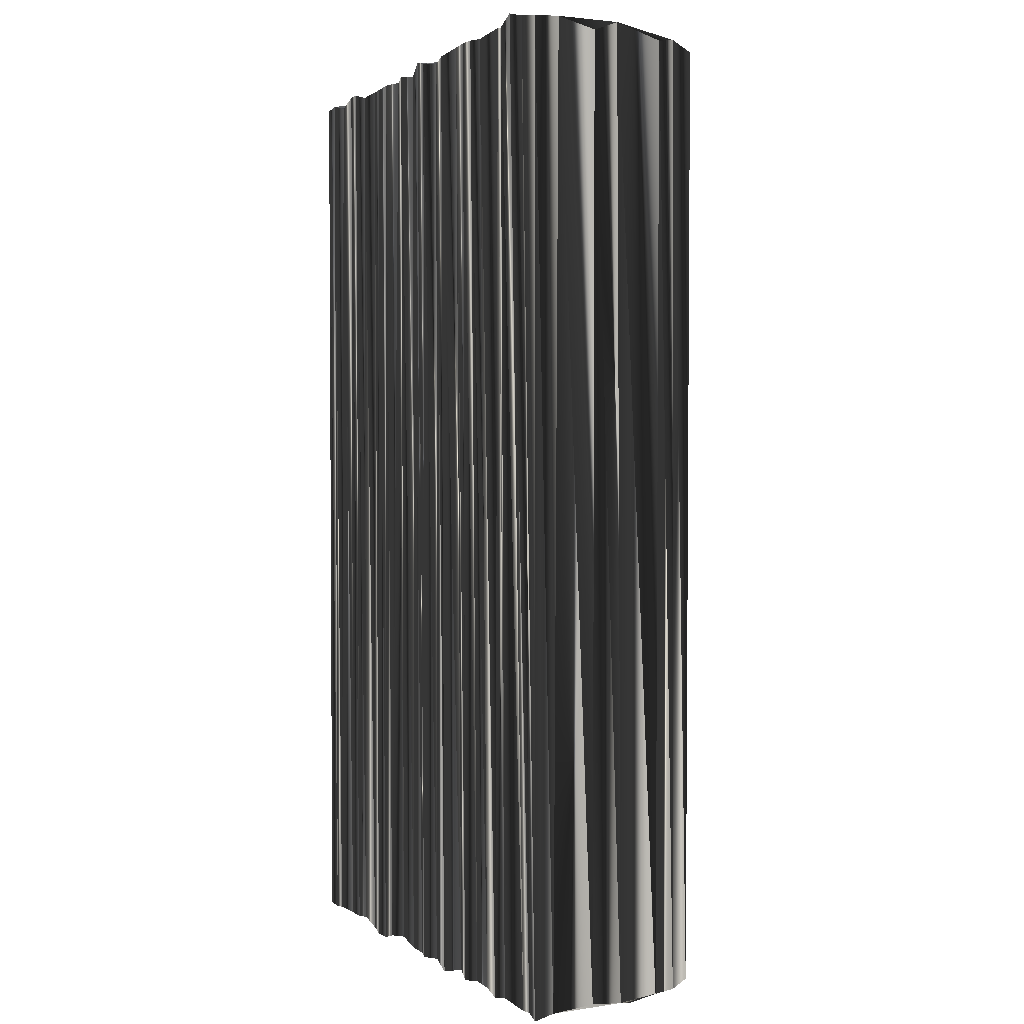
<metadata>
{"format":"obj","ext":"obj","renderer":"f3d","projection":"perspective","resolution":1024,"background":"white","views":[{"elev":1.1,"azim":66.4,"up":"+Z"}]}
</metadata>
<code>
v 106.6 131.6 -0.01084
v 106.7 132.4 -0.1859
v 106.6 133.1 0.09395
v 106.5 133.9 -0.06298
v 107.6 130.8 -0.1159
v 107.5 131.7 -0.001411
v 107.4 132.5 0.154
v 107.4 133.2 -0.1792
v 107.6 133.7 0.01213
v 108.2 130.8 -0.1179
v 108.4 131.7 0.002976
v 108.2 132.2 0.01622
v 108.1 133 -0.02431
v 108.3 134 -0.06901
v 108.2 134.7 0.1237
v 109.1 130.6 0.02671
v 109.1 131.6 0.01882
v 109.2 132.4 -0.02267
v 109.1 133.2 -0.2405
v 109.1 134 -0.0335
v 109 134.7 0.1867
v 109.8 130.8 -0.06681
v 109.9 131.6 -0.02584
v 110 132.4 -0.04412
v 109.8 133.1 -0.04911
v 109.8 133.8 0.1391
v 109.7 134.9 0.1729
v 110.5 130.8 -0.0638
v 110.5 131.6 0.08443
v 110.6 132.3 -0.07354
v 110.5 133.2 -0.03358
v 110.6 134.1 0.04432
v 110.8 134.8 0.03789
v 110.6 135.5 -0.08957
v 111.4 130.8 0.09004
v 111.6 131.5 -0.1002
v 111.3 132.3 0.05908
v 111.4 133 0.2197
v 111.5 134 -0.03773
v 111.4 134.6 -0.142
v 111.4 135.5 -0.11
v 112.4 130.8 -0.1027
v 112.2 131.6 0.01857
v 112.4 132.3 0.03567
v 112.3 132.9 -0.1489
v 112.2 134 -0.07258
v 112.1 134.8 -0.06045
v 112.1 135.5 -0.05924
v 112 136.5 -0.06175
v 113.1 130.7 -0.1801
v 113 131.5 0.1038
v 112.9 132.3 -0.07782
v 113.1 133.3 0.08184
v 112.8 133.9 0.08174
v 113 134.6 0.1656
v 113.2 135.5 -0.07257
v 113.1 136.2 0.00592
v 113.8 130.6 -0.1557
v 113.7 131.4 0.2125
v 113.8 132.3 -0.02398
v 114 133.2 -0.07613
v 113.8 133.9 -0.1
v 113.8 134.7 -0.1139
v 113.8 135.7 -0.003275
v 113.7 136.3 -0.08947
v 114.5 130.6 0.0514
v 114.8 131.7 0.09652
v 114.5 132.4 -0.04534
v 114.5 133.3 0.1339
v 114.6 133.9 0.05266
v 114.7 134.9 0.02573
v 114.6 135.5 -0.1692
v 114.7 136.2 0.02474
v 114.4 137.2 -0.1728
v 115.4 130.7 0.1812
v 115.4 131.7 -0.1175
v 115.5 132.3 0.03242
v 115.5 133.2 0.1434
v 115.5 133.9 -0.1286
v 115.5 134.8 0.003277
v 115.3 135.4 -0.08453
v 115.4 136.3 -0.0376
v 115.2 137 0.07983
v 116.3 130.8 -0.04201
v 116.2 131.5 0.06457
v 116.2 132.2 -0.01882
v 116.2 133.2 -0.03642
v 116.3 134 -0.04673
v 116.2 134.7 0.07677
v 116.2 135.4 -0.0988
v 116.4 136.3 -0.2737
v 116.1 137.1 -0.07658
v 117 130.8 -0.04915
v 117 131.7 -0.08563
v 116.9 132.5 0.02263
v 117.1 133.1 0.006968
v 117 133.9 0.03976
v 117.1 134.7 0.1535
v 117 135.5 -0.1155
v 117 136.4 -0.05768
v 117 137.2 0.03082
v 117.2 138 -0.0836
v 117.8 130.6 -0.004842
v 118 131.5 0.01879
v 118.1 132.3 -0.01065
v 117.8 133 -0.002792
v 117.8 133.9 -0.1064
v 117.8 134.9 0.005018
v 117.9 135.5 -0.028
v 117.9 136.5 -0.01901
v 117.9 137.1 0.1435
v 117.8 138 -0.0598
v 118.4 130.8 0.04665
v 118.6 131.5 -0.009349
v 118.6 132.3 -0.00471
v 118.6 133.1 0.1171
v 118.7 134 -0.03891
v 118.7 134.8 -0.1524
v 118.5 135.4 -0.06648
v 118.8 136.4 0.07295
v 118.6 137.1 0.05443
v 118.6 138 0.2024
v 119.4 130.7 -0.1447
v 119.3 131.4 -0.107
v 119.3 132.4 -0.03283
v 119.4 133.2 -0.1526
v 119.4 134 0.2386
v 119.3 134.7 0.0124
v 119.5 135.5 0.007629
v 119.6 136.3 -0.1927
v 119.6 137.2 0.01353
v 119.6 137.6 0.02959
v 120.3 130.9 0.08614
v 120.2 131.5 -0.1802
v 120.2 132.3 0.1743
v 120.2 133 0.1442
v 120.2 134.1 0.01447
v 120 134.8 -0.03263
v 120.3 135.6 -0.1524
v 120.2 136.4 0.07978
v 120.1 137.1 -0.1724
v 120.2 138.2 -0.02483
v 121.1 130.7 -0.05843
v 121.1 131.6 0.08157
v 121.1 132.2 0.06054
v 121.1 133.2 0.144
v 121 134.1 -0.01413
v 121.1 134.7 0.1432
v 120.9 135.5 0.06037
v 121 136.3 -0.1356
v 121.2 137.2 -0.08336
v 121.1 138.1 0.1168
v 121.9 130.8 0.08112
v 121.7 131.5 0.03582
v 121.8 132.4 0.09656
v 121.8 133 -0.08146
v 121.8 134 0.07565
v 121.7 134.6 -0.08795
v 121.8 135.5 0.005895
v 121.9 136.5 -0.000816
v 121.7 137.1 -0.05659
v 121.8 138.1 -0.09264
v 122.6 130.9 0.002594
v 122.6 131.5 -0.04215
v 122.4 132.4 0.2324
v 122.6 133.2 0.09005
v 122.6 133.8 -0.3381
v 122.7 134.7 -0.0521
v 122.6 135.6 0.08182
v 122.9 136.4 0.0251
v 122.6 137.4 0.007152
v 123.5 130.7 -0.06598
v 123.5 131.5 -0.01096
v 123.6 132.5 -0.1205
v 123.4 133 -0.02611
v 123.3 134 -0.1726
v 123.4 134.8 -0.08072
v 123.4 135.5 0.04236
v 123.4 136.5 -0.009836
v 123.6 137.1 0.1421
v 124.2 130.8 0.07394
v 124.2 131.5 0.003676
v 124 132.3 0.02744
v 124.2 133.2 0.1048
v 124.3 134 0.008254
v 124.1 134.7 -0.09718
v 124.2 135.4 0.1312
v 124.3 136.4 0.03159
v 124.2 137.1 0.06293
v 125.1 131 -0.1234
v 125 131.6 0.05829
v 125 132.2 0.02168
v 125.1 133.2 -0.2658
v 125 133.9 0.1244
v 125 134.7 -0.284
v 125.1 135.6 -0.07643
v 125.1 136.2 0.01595
v 125.8 130.9 -0.01882
v 125.7 131.4 -0.0928
v 125.8 132.2 -0.02049
v 125.7 133.1 -0.001858
v 125.8 134 -0.01681
v 126.6 130.7 -0.05056
v 126.5 131.3 0.08789
v 106.5 131.7 29.89
v 106.6 132.2 29.93
v 106.8 133.1 29.98
v 106.4 134.1 29.83
v 107.3 130.8 30.1
v 107.4 131.3 30
v 107.5 132.4 30.01
v 107.5 133.1 30.07
v 107.5 134 30.08
v 108.4 130.6 30.11
v 108.2 131.5 30.25
v 108.4 132.4 30.05
v 108.1 133.2 30.23
v 108.4 134.1 30.02
v 108.4 134.9 30
v 109 130.8 29.95
v 109 131.7 30.06
v 108.9 132.3 29.89
v 108.9 133.1 29.89
v 109 133.8 29.84
v 109 134.6 29.91
v 109.7 130.8 30.25
v 110 131.6 29.91
v 109.9 132.3 30.01
v 109.6 133.1 30.02
v 109.8 133.7 29.9
v 109.8 135 29.95
v 110.7 130.7 30.15
v 110.6 131.5 29.93
v 110.6 132.2 30.09
v 110.4 133.1 30.16
v 110.6 133.9 30.14
v 110.5 134.8 30.17
v 110.6 135.4 29.98
v 111.4 130.7 29.94
v 111.3 131.5 30.01
v 111.5 132.3 29.92
v 111.4 133 29.83
v 111.5 134.1 30.11
v 111.5 134.7 30.03
v 111.4 135.7 30.05
v 112.4 130.8 29.99
v 112.3 131.6 30.08
v 112.1 132.2 29.98
v 112.3 133.1 30.11
v 112.1 134 30.03
v 112.3 134.6 29.96
v 112.3 135.6 29.92
v 112.3 136.3 30.01
v 112.9 130.8 29.99
v 113 131.5 30.14
v 113.2 132.4 29.81
v 112.9 133.4 30.06
v 113 133.9 30.07
v 113.2 134.9 29.89
v 112.9 135.7 30.04
v 113 136.4 30.06
v 113.8 130.7 29.98
v 113.9 131.5 30.05
v 113.8 132 30
v 114 133 30.04
v 113.9 134 30.17
v 113.9 134.9 29.86
v 113.8 135.8 30.07
v 113.9 136.2 29.94
v 114.6 130.9 29.96
v 114.6 131.6 29.98
v 114.9 132.5 29.99
v 114.7 133.1 29.86
v 114.4 134.1 30.06
v 114.5 134.7 30.2
v 114.6 135.6 30.14
v 114.6 136.5 30.05
v 114.6 137.2 29.89
v 115.4 130.7 30.01
v 115.4 131.7 30.02
v 115.4 132.3 30.15
v 115.3 133.2 30.13
v 115.3 133.9 30.07
v 115.5 134.6 30.09
v 115.4 135.6 30.03
v 115.5 136.3 30.14
v 115.3 137.1 30.1
v 116.3 130.8 29.87
v 116.3 131.4 29.83
v 116.3 132.3 30.11
v 116.2 133.1 29.9
v 116.1 134.1 30.19
v 116.1 134.7 29.9
v 116.2 135.6 29.99
v 116.2 136.5 29.89
v 116.1 137.2 29.98
v 117.2 130.6 30.17
v 116.9 131.6 30.24
v 117 132.2 29.97
v 117.1 133.1 30.09
v 117 133.9 30.01
v 116.9 134.8 29.94
v 116.9 135.7 29.97
v 116.8 136.4 29.96
v 117.1 137.2 29.94
v 117.1 137.7 29.94
v 117.8 130.6 30.02
v 117.8 131.5 30.2
v 118 132.3 30.07
v 117.8 133.1 30.11
v 117.9 134.1 29.93
v 118 134.9 29.88
v 117.7 135.7 30.1
v 117.8 136.2 29.93
v 117.9 137.3 29.98
v 117.9 137.9 30.04
v 118.8 130.6 29.84
v 118.7 131.6 30.12
v 118.7 132.4 29.88
v 118.6 133.1 30.02
v 118.7 134.2 30.02
v 118.5 134.7 30.13
v 118.5 135.6 29.84
v 118.6 136.3 29.99
v 118.5 137.1 29.9
v 118.6 138 30.05
v 119.2 130.6 30.02
v 119.5 131.6 29.91
v 119.4 132.3 29.97
v 119.4 133 29.94
v 119.3 134 29.95
v 119.4 134.7 29.89
v 119.4 135.5 30.04
v 119.6 136.4 29.97
v 119.3 137.2 30.03
v 119.5 137.9 29.85
v 120.3 130.8 30.12
v 120.2 131.5 29.9
v 120.3 132.2 30.08
v 120.3 133.2 30.03
v 120.1 134 29.97
v 120.3 134.8 29.84
v 120.2 135.5 29.85
v 120.1 136.2 30.2
v 120.2 137.1 29.98
v 120 137.9 29.95
v 121 130.7 30.11
v 120.9 131.5 29.87
v 120.9 132.3 29.9
v 121.1 133 30.14
v 121 134 30.02
v 120.7 134.7 30.11
v 121 135.6 30.21
v 120.9 136.4 30.04
v 121 137.2 30
v 121.1 137.8 30.04
v 121.8 130.6 30.04
v 121.8 131.3 30.14
v 121.8 132.5 29.95
v 122 133.1 30.05
v 121.8 134.1 29.91
v 121.6 134.8 30.11
v 122 135.5 30.07
v 122 136.3 30.06
v 121.8 136.9 30.02
v 121.9 138 29.85
v 122.5 130.7 29.97
v 122.7 131.5 30.01
v 122.7 132.2 29.99
v 122.6 133.2 29.82
v 122.8 134 29.93
v 122.6 134.6 30.19
v 122.7 135.6 29.98
v 122.5 136.5 29.94
v 122.8 137 29.91
v 123.6 130.8 30.12
v 123.5 131.7 30.02
v 123.3 132.5 29.94
v 123.5 133.2 30
v 123.3 133.8 30.06
v 123.4 134.7 30.02
v 123.4 135.6 29.97
v 123.2 136.5 29.82
v 123.5 137.2 30.16
v 124.3 130.6 29.96
v 124.3 131.5 29.93
v 124.2 132.4 29.93
v 124.2 133.1 29.86
v 124.2 134.2 30
v 124.2 134.8 30.02
v 124.3 135.3 30.21
v 124.4 136.3 29.92
v 124.2 137.2 29.75
v 124.9 130.6 30.28
v 125.1 131.6 30.16
v 125.1 132.1 30.01
v 125 133.2 29.94
v 125 133.9 30.2
v 125 134.5 29.91
v 125.2 135.6 29.82
v 124.9 136.3 29.94
v 125.7 130.7 30.06
v 125.7 131.7 30.14
v 125.8 132.3 29.88
v 125.7 133.1 29.85
v 125.7 133.9 30.15
v 126.7 130.7 29.88
v 126.5 131.5 29.96
f 36 30 29
f 19 13 18
f 21 26 27
f 12 11 17
f 13 19 14
f 21 20 26
f 34 27 33
f 60 52 59
f 34 33 40
f 50 51 43
f 46 45 53
f 54 47 46
f 148 157 158
f 86 95 87
f 77 85 86
f 79 87 88
f 52 44 51
f 158 149 148
f 202 201 204
f 12 8 7
f 12 13 8
f 75 67 66
f 85 94 86
f 75 76 67
f 104 113 114
f 76 77 68
f 97 96 106
f 129 130 120
f 12 17 18
f 7 6 11
f 8 9 4
f 6 2 1
f 89 88 97
f 63 70 71
f 14 20 15
f 7 3 2
f 109 100 99
f 49 56 57
f 34 21 27
f 120 111 110
f 68 61 60
f 56 63 64
f 64 71 72
f 101 102 92
f 64 57 56
f 63 71 64
f 91 82 90
f 65 74 57
f 72 65 64
f 73 72 81
f 107 98 97
f 105 104 114
f 92 91 100
f 125 116 115
f 110 119 120
f 106 116 107
f 172 173 164
f 139 130 129
f 141 132 131
f 149 139 148
f 142 141 151
f 150 159 160
f 149 159 150
f 178 177 186
f 151 150 160
f 159 168 169
f 161 171 162
f 105 114 115
f 189 188 197
f 176 184 185
f 185 184 193
f 186 194 195
f 156 155 165
f 165 155 164
f 137 128 127
f 146 147 137
f 129 119 128
f 134 135 125
f 157 166 167
f 125 124 134
f 114 124 115
f 166 174 175
f 164 173 165
f 166 157 156
f 127 136 137
f 182 183 174
f 7 8 3
f 6 5 10
f 5 6 1
f 2 6 7
f 12 7 11
f 28 23 22
f 11 6 10
f 29 23 28
f 17 23 18
f 16 11 10
f 17 11 16
f 17 16 22
f 35 36 29
f 42 36 35
f 45 44 52
f 66 67 59
f 58 59 51
f 85 93 94
f 75 84 76
f 77 86 78
f 94 103 104
f 94 95 86
f 28 35 29
f 31 37 38
f 50 58 51
f 69 61 68
f 58 66 59
f 79 71 70
f 59 67 60
f 54 61 62
f 60 67 68
f 68 67 76
f 76 85 77
f 77 78 69
f 76 84 85
f 85 84 93
f 62 55 54
f 69 68 77
f 87 95 96
f 106 105 115
f 51 44 43
f 52 51 59
f 61 54 53
f 53 52 60
f 69 62 61
f 61 53 60
f 30 31 25
f 29 24 23
f 38 37 44
f 45 52 53
f 30 36 37
f 37 36 43
f 36 42 43
f 43 42 50
f 45 38 44
f 44 37 43
f 29 30 24
f 23 17 22
f 30 37 31
f 24 18 23
f 8 13 9
f 8 4 3
f 18 24 19
f 19 20 14
f 12 18 13
f 13 14 9
f 19 24 25
f 25 24 30
f 38 39 32
f 31 32 26
f 45 46 39
f 39 38 45
f 55 48 47
f 54 46 53
f 14 15 9
f 9 15 4
f 19 25 20
f 20 21 15
f 27 26 32
f 32 31 38
f 20 25 26
f 26 25 31
f 27 32 33
f 33 32 39
f 15 21 34
f 102 83 92
f 41 34 40
f 40 33 39
f 15 34 49
f 49 34 41
f 49 41 48
f 47 41 40
f 65 73 74
f 56 49 48
f 54 55 47
f 46 40 39
f 48 41 47
f 47 40 46
f 48 55 56
f 56 55 63
f 73 82 74
f 65 57 64
f 80 81 72
f 72 73 65
f 49 57 74
f 74 82 83
f 83 82 91
f 74 83 102
f 102 101 111
f 112 111 121
f 82 81 90
f 98 89 97
f 92 83 91
f 91 90 99
f 101 92 100
f 108 99 98
f 108 109 99
f 71 79 80
f 100 91 99
f 99 90 98
f 63 62 70
f 71 80 72
f 82 73 81
f 81 80 89
f 98 90 89
f 89 90 81
f 69 70 62
f 62 63 55
f 69 78 70
f 70 78 79
f 78 87 79
f 79 88 80
f 78 86 87
f 88 96 97
f 89 80 88
f 88 87 96
f 108 98 107
f 116 106 115
f 108 107 117
f 139 129 138
f 117 126 127
f 139 138 148
f 127 126 136
f 154 155 145
f 128 137 138
f 138 137 147
f 158 159 149
f 149 140 139
f 108 117 118
f 118 117 127
f 138 129 128
f 128 118 127
f 139 140 130
f 129 120 119
f 108 118 109
f 109 119 110
f 101 100 110
f 110 100 109
f 112 102 111
f 111 101 110
f 131 122 121
f 121 111 120
f 122 112 121
f 140 131 130
f 141 140 150
f 132 141 142
f 109 118 119
f 119 118 128
f 140 141 131
f 130 121 120
f 132 122 131
f 131 121 130
f 151 141 150
f 150 140 149
f 180 188 189
f 160 161 151
f 142 151 152
f 152 151 161
f 171 170 179
f 161 162 152
f 161 160 170
f 162 180 189
f 169 177 178
f 160 169 170
f 170 169 178
f 161 170 171
f 171 180 162
f 188 180 179
f 179 180 171
f 179 178 187
f 184 192 193
f 197 188 196
f 195 187 186
f 158 168 159
f 159 169 160
f 179 170 178
f 177 169 168
f 179 187 188
f 188 187 196
f 158 157 167
f 168 176 177
f 176 185 177
f 178 186 187
f 177 185 186
f 194 185 193
f 196 187 195
f 194 186 185
f 197 196 202
f 202 196 195
f 193 201 194
f 194 202 195
f 202 194 201
f 201 200 204
f 184 183 192
f 192 200 193
f 201 193 200
f 165 166 156
f 138 147 148
f 173 182 174
f 167 175 176
f 165 174 166
f 158 167 168
f 166 175 167
f 167 176 168
f 174 183 175
f 175 184 176
f 156 157 147
f 145 136 135
f 146 156 147
f 147 157 148
f 107 97 106
f 105 96 95
f 126 117 116
f 116 117 107
f 146 137 136
f 125 126 116
f 106 96 105
f 104 95 94
f 135 126 125
f 123 114 113
f 136 126 135
f 124 125 115
f 155 146 145
f 145 146 136
f 156 146 155
f 153 154 144
f 154 145 144
f 144 145 135
f 164 155 154
f 153 144 143
f 105 95 104
f 103 94 93
f 124 123 133
f 135 134 144
f 124 114 123
f 134 143 144
f 103 113 104
f 124 133 134
f 133 143 134
f 153 163 154
f 163 164 154
f 181 173 172
f 172 164 163
f 199 191 198
f 191 199 192
f 181 190 182
f 173 174 165
f 173 181 182
f 183 191 192
f 184 175 183
f 183 182 191
f 200 192 199
f 190 191 182
f 200 199 204
f 190 198 191
f 199 198 203
f 199 203 204
f 234 240 233
f 217 223 222
f 230 225 231
f 215 216 221
f 223 217 218
f 224 225 230
f 231 238 237
f 256 264 263
f 237 238 244
f 255 254 247
f 249 250 257
f 251 258 250
f 361 352 362
f 299 290 291
f 289 281 290
f 291 283 292
f 248 256 255
f 353 362 352
f 405 406 408
f 212 216 211
f 217 216 212
f 271 279 270
f 298 289 290
f 280 279 271
f 317 308 318
f 281 280 272
f 300 301 310
f 334 333 324
f 221 216 222
f 210 211 215
f 213 212 208
f 206 210 205
f 292 293 301
f 274 267 275
f 224 218 219
f 207 211 206
f 304 313 303
f 260 253 261
f 225 238 231
f 315 324 314
f 265 272 264
f 267 260 268
f 275 268 276
f 306 305 296
f 261 268 260
f 275 267 268
f 286 295 294
f 278 269 261
f 269 276 268
f 276 277 285
f 302 311 301
f 308 309 318
f 295 296 304
f 320 329 319
f 323 314 324
f 320 310 311
f 377 376 368
f 334 343 333
f 336 345 335
f 343 353 352
f 345 346 355
f 363 354 364
f 363 353 354
f 381 382 390
f 354 355 364
f 372 363 373
f 375 365 366
f 318 309 319
f 392 393 401
f 388 380 389
f 388 389 397
f 398 390 399
f 359 360 369
f 359 369 368
f 332 341 331
f 351 350 341
f 323 333 332
f 339 338 329
f 370 361 371
f 328 329 338
f 328 318 319
f 378 370 379
f 377 368 369
f 361 370 360
f 340 331 341
f 387 386 378
f 212 211 207
f 209 210 214
f 210 209 205
f 210 206 211
f 211 216 215
f 227 232 226
f 210 215 214
f 227 233 232
f 227 221 222
f 215 220 214
f 215 221 220
f 220 221 226
f 240 239 233
f 240 246 239
f 248 249 256
f 271 270 263
f 263 262 255
f 297 289 298
f 288 279 280
f 290 281 282
f 307 298 308
f 299 298 290
f 239 232 233
f 241 235 242
f 262 254 255
f 265 273 272
f 270 262 263
f 275 283 274
f 271 263 264
f 265 258 266
f 271 264 272
f 271 272 280
f 289 280 281
f 282 281 273
f 288 280 289
f 288 289 297
f 259 266 258
f 272 273 281
f 299 291 300
f 309 310 319
f 248 255 247
f 255 256 263
f 258 265 257
f 256 257 264
f 266 273 265
f 257 265 264
f 235 234 229
f 228 233 227
f 241 242 248
f 256 249 257
f 240 234 241
f 240 241 247
f 246 240 247
f 246 247 254
f 242 249 248
f 241 248 247
f 234 233 228
f 221 227 226
f 241 234 235
f 222 228 227
f 217 212 213
f 208 212 207
f 228 222 223
f 224 223 218
f 222 216 217
f 218 217 213
f 228 223 229
f 228 229 234
f 243 242 236
f 236 235 230
f 250 249 243
f 242 243 249
f 252 259 251
f 250 258 257
f 219 218 213
f 219 213 208
f 229 223 224
f 225 224 219
f 230 231 236
f 235 236 242
f 229 224 230
f 229 230 235
f 236 231 237
f 236 237 243
f 225 219 238
f 287 306 296
f 238 245 244
f 237 244 243
f 238 219 253
f 238 253 245
f 245 253 252
f 245 251 244
f 277 269 278
f 253 260 252
f 259 258 251
f 244 250 243
f 245 252 251
f 244 251 250
f 259 252 260
f 259 260 267
f 286 277 278
f 261 269 268
f 285 284 276
f 277 276 269
f 261 253 278
f 286 278 287
f 286 287 295
f 287 278 306
f 305 306 315
f 315 316 325
f 285 286 294
f 293 302 301
f 287 296 295
f 294 295 303
f 296 305 304
f 303 312 302
f 313 312 303
f 283 275 284
f 295 304 303
f 294 303 302
f 266 267 274
f 284 275 276
f 277 286 285
f 284 285 293
f 294 302 293
f 294 293 285
f 274 273 266
f 267 266 259
f 282 273 274
f 282 274 283
f 291 282 283
f 292 283 284
f 290 282 291
f 300 292 301
f 284 293 292
f 291 292 300
f 302 312 311
f 310 320 319
f 311 312 321
f 333 343 342
f 330 321 331
f 342 343 352
f 330 331 340
f 359 358 349
f 341 332 342
f 341 342 351
f 363 362 353
f 344 353 343
f 321 312 322
f 321 322 331
f 333 342 332
f 322 332 331
f 344 343 334
f 324 333 323
f 322 312 313
f 323 313 314
f 304 305 314
f 304 314 313
f 306 316 315
f 305 315 314
f 326 335 325
f 315 325 324
f 316 326 325
f 335 344 334
f 344 345 354
f 345 336 346
f 322 313 323
f 322 323 332
f 345 344 335
f 325 334 324
f 326 336 335
f 325 335 334
f 345 355 354
f 344 354 353
f 392 384 393
f 365 364 355
f 355 346 356
f 355 356 365
f 374 375 383
f 366 365 356
f 364 365 374
f 384 366 393
f 381 373 382
f 373 364 374
f 373 374 382
f 374 365 375
f 384 375 366
f 384 392 383
f 384 383 375
f 382 383 391
f 396 388 397
f 392 401 400
f 391 399 390
f 372 362 363
f 373 363 364
f 374 383 382
f 373 381 372
f 391 383 392
f 391 392 400
f 361 362 371
f 380 372 381
f 389 380 381
f 390 382 391
f 389 381 390
f 389 398 397
f 391 400 399
f 390 398 389
f 400 401 406
f 400 406 399
f 405 397 398
f 406 398 399
f 398 406 405
f 404 405 408
f 387 388 396
f 404 396 397
f 397 405 404
f 370 369 360
f 351 342 352
f 386 377 378
f 379 371 380
f 378 369 370
f 371 362 372
f 379 370 371
f 380 371 372
f 387 378 379
f 388 379 380
f 361 360 351
f 340 349 339
f 360 350 351
f 361 351 352
f 301 311 310
f 300 309 299
f 321 330 320
f 321 320 311
f 341 350 340
f 330 329 320
f 300 310 309
f 299 308 298
f 330 339 329
f 318 327 317
f 330 340 339
f 329 328 319
f 350 359 349
f 350 349 340
f 350 360 359
f 358 357 348
f 349 358 348
f 349 348 339
f 359 368 358
f 348 357 347
f 299 309 308
f 298 307 297
f 327 328 337
f 338 339 348
f 318 328 327
f 347 338 348
f 317 307 308
f 337 328 338
f 347 337 338
f 367 357 358
f 368 367 358
f 377 385 376
f 368 376 367
f 395 403 402
f 403 395 396
f 394 385 386
f 378 377 369
f 385 377 386
f 395 387 396
f 379 388 387
f 386 387 395
f 396 404 403
f 395 394 386
f 403 404 408
f 402 394 395
f 402 403 407
f 407 403 408
f 1 205 5
f 5 209 205
f 5 209 10
f 10 214 209
f 10 214 16
f 16 220 214
f 16 220 22
f 22 226 220
f 22 226 28
f 28 232 226
f 28 232 35
f 35 239 232
f 35 239 42
f 42 246 239
f 42 246 50
f 50 254 246
f 50 254 58
f 58 262 254
f 58 262 66
f 66 270 262
f 66 270 75
f 75 279 270
f 75 279 84
f 84 288 279
f 84 288 93
f 93 297 288
f 93 297 103
f 103 307 297
f 103 307 113
f 113 317 307
f 113 317 123
f 123 327 317
f 123 327 133
f 133 337 327
f 133 337 143
f 143 347 337
f 143 347 153
f 153 357 347
f 153 357 163
f 163 367 357
f 163 367 172
f 172 376 367
f 172 376 181
f 181 385 376
f 181 385 190
f 190 394 385
f 190 394 198
f 198 402 394
f 198 402 203
f 203 407 402
f 203 407 204
f 204 408 407
f 204 408 201
f 201 405 408
f 201 405 202
f 202 406 405
f 202 406 196
f 196 400 406
f 196 400 197
f 197 401 400
f 197 401 189
f 189 393 401
f 189 393 180
f 180 384 393
f 180 384 162
f 162 366 384
f 162 366 152
f 152 356 366
f 152 356 142
f 142 346 356
f 142 346 132
f 132 336 346
f 132 336 122
f 122 326 336
f 122 326 112
f 112 316 326
f 112 316 102
f 102 306 316
f 102 306 83
f 83 287 306
f 83 287 74
f 74 278 287
f 74 278 57
f 57 261 278
f 57 261 49
f 49 253 261
f 49 253 34
f 34 238 253
f 34 238 21
f 21 225 238
f 21 225 15
f 15 219 225
f 15 219 4
f 4 208 219
f 4 208 3
f 3 207 208
f 3 207 2
f 2 206 207
f 2 206 1
f 1 205 206

</code>
